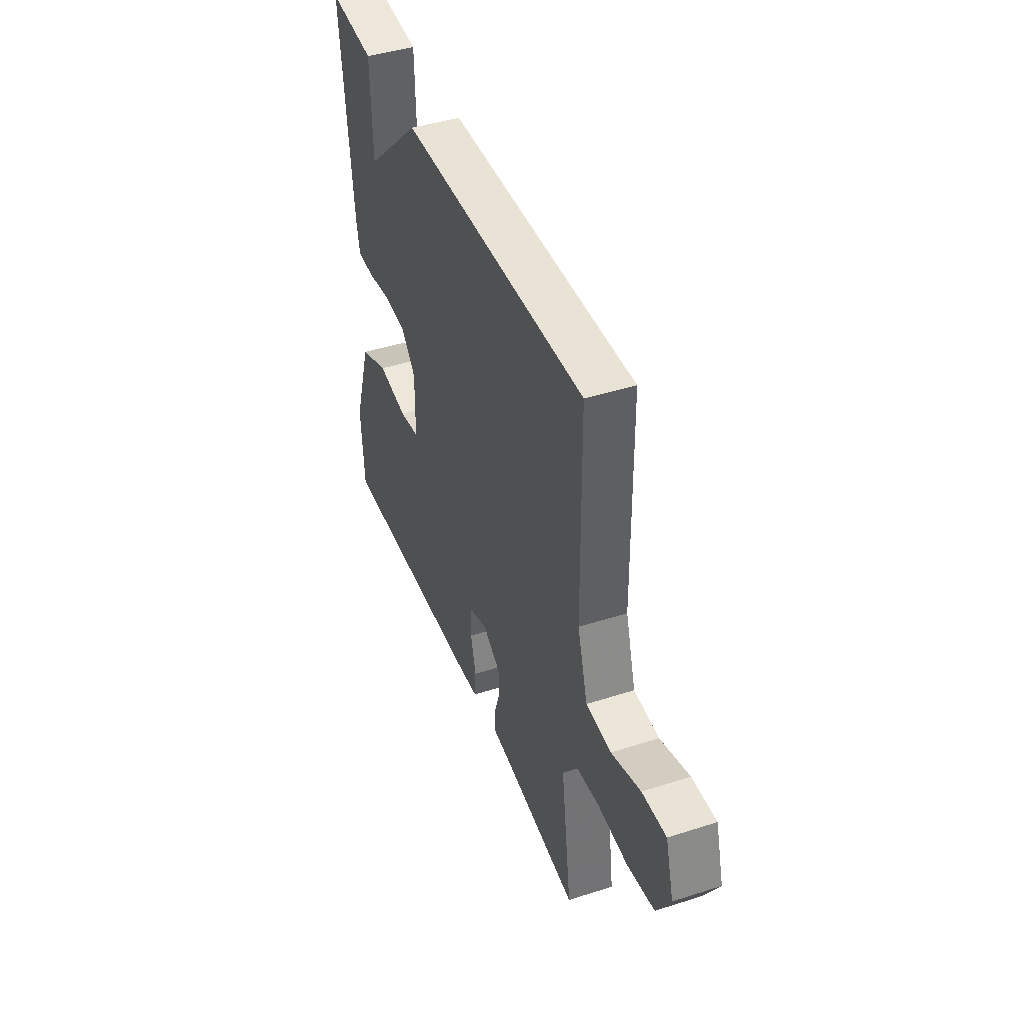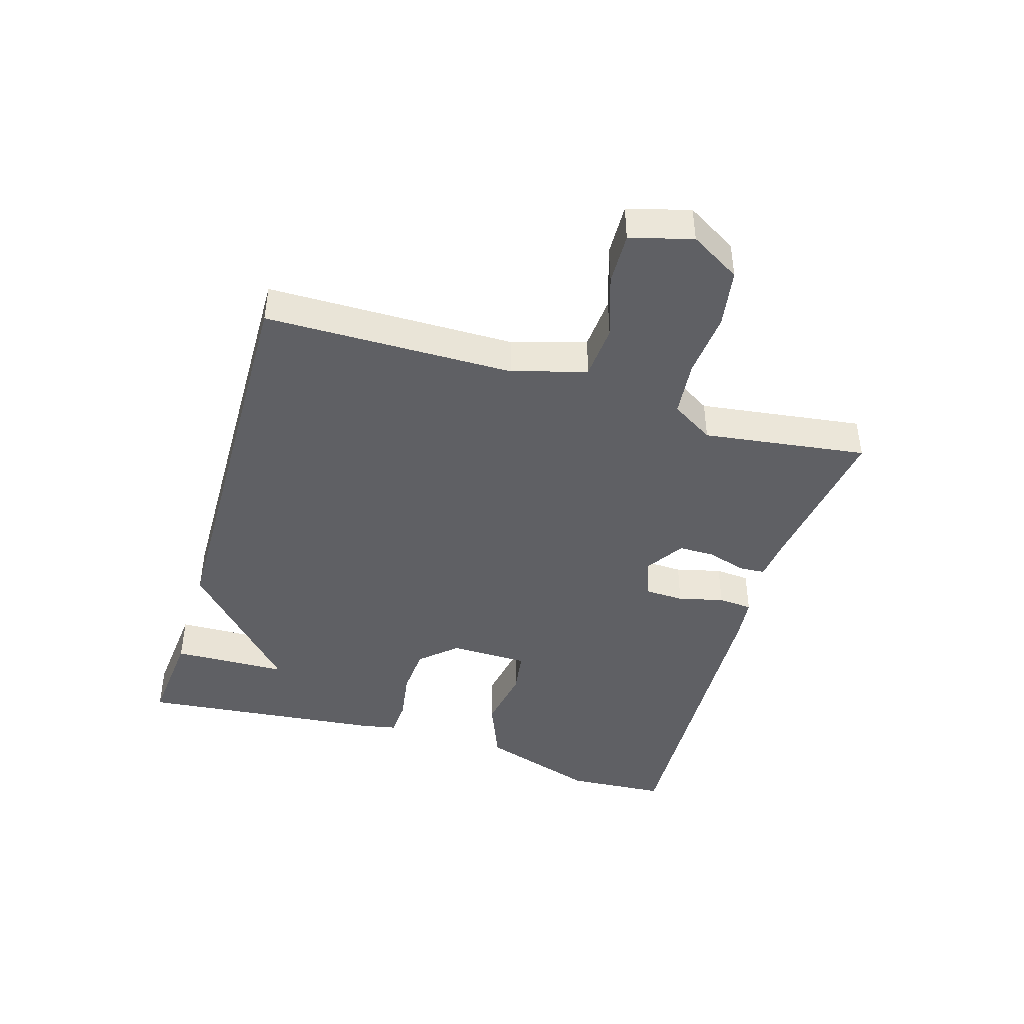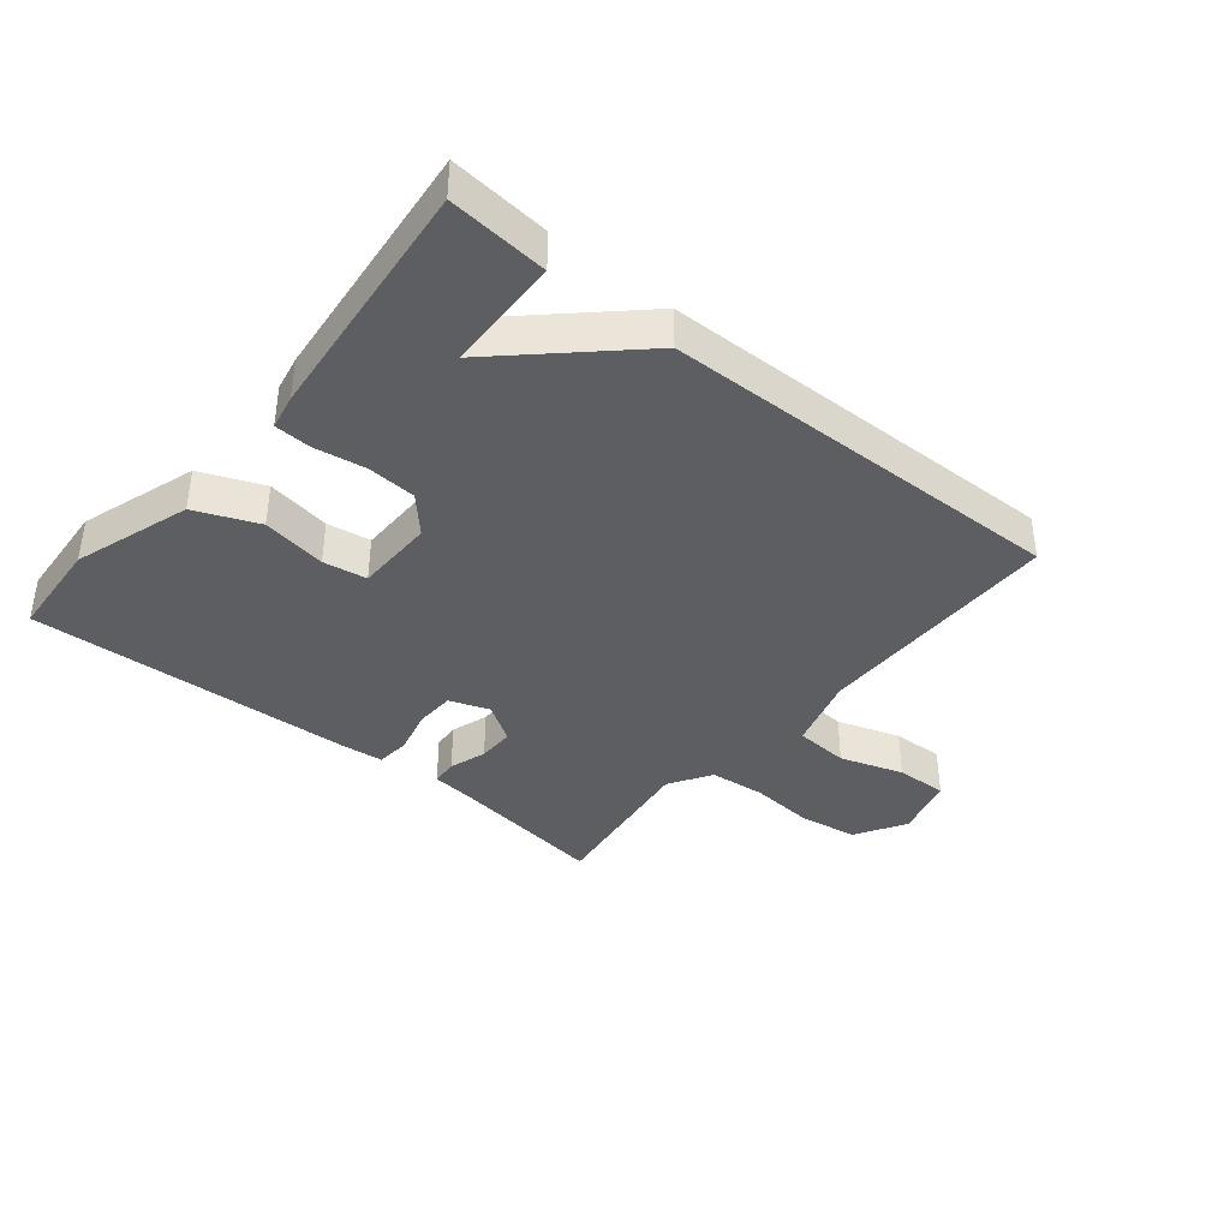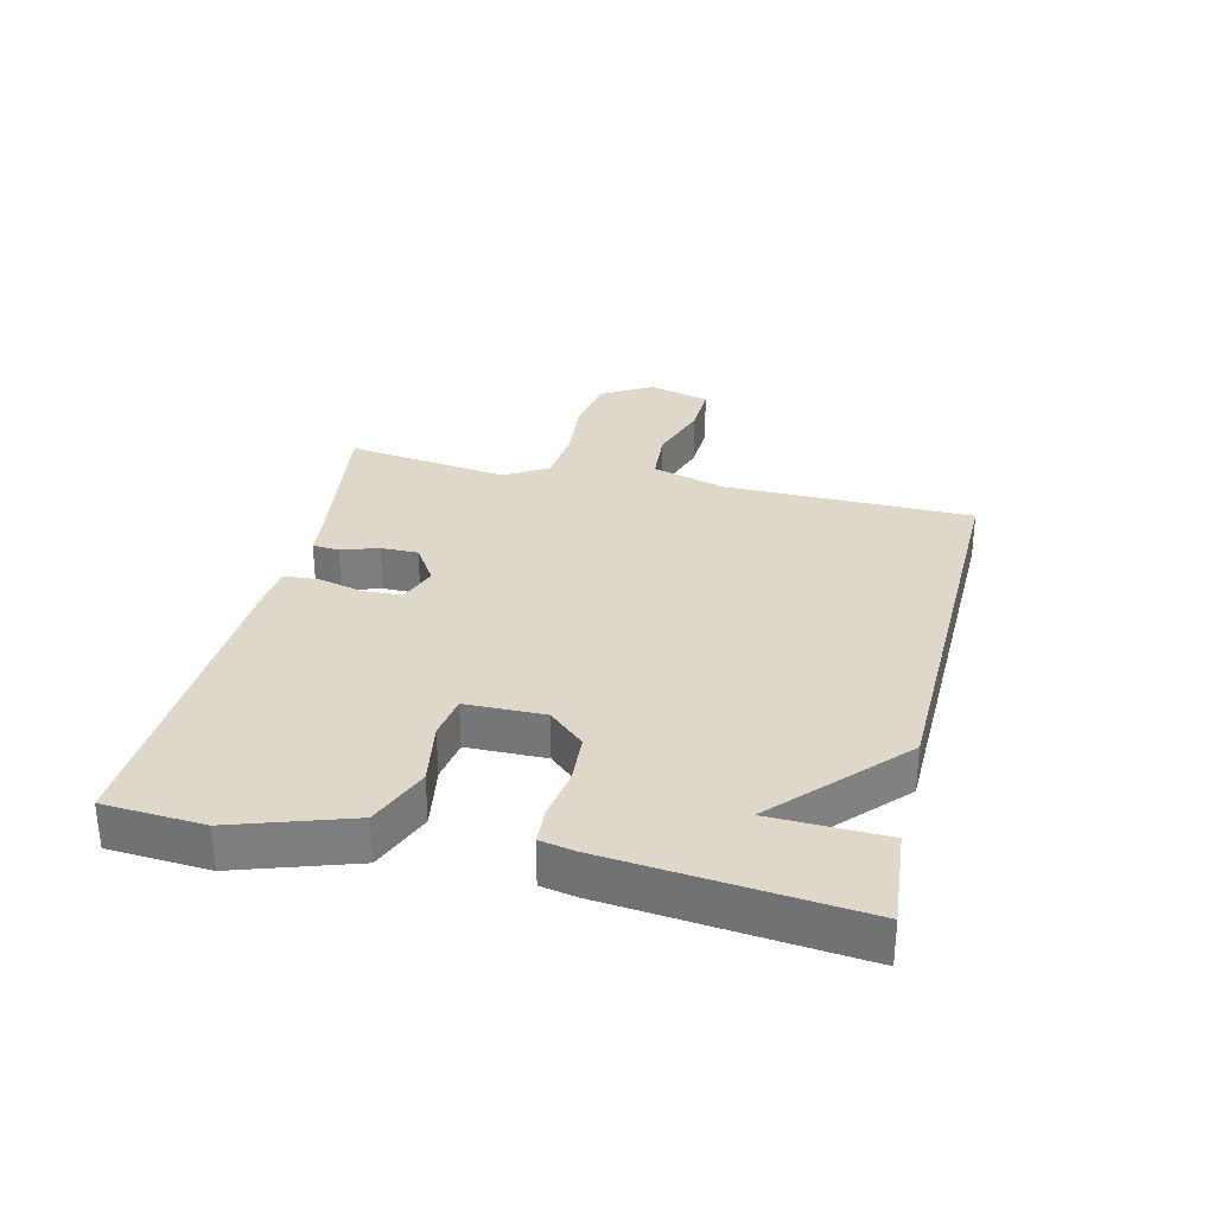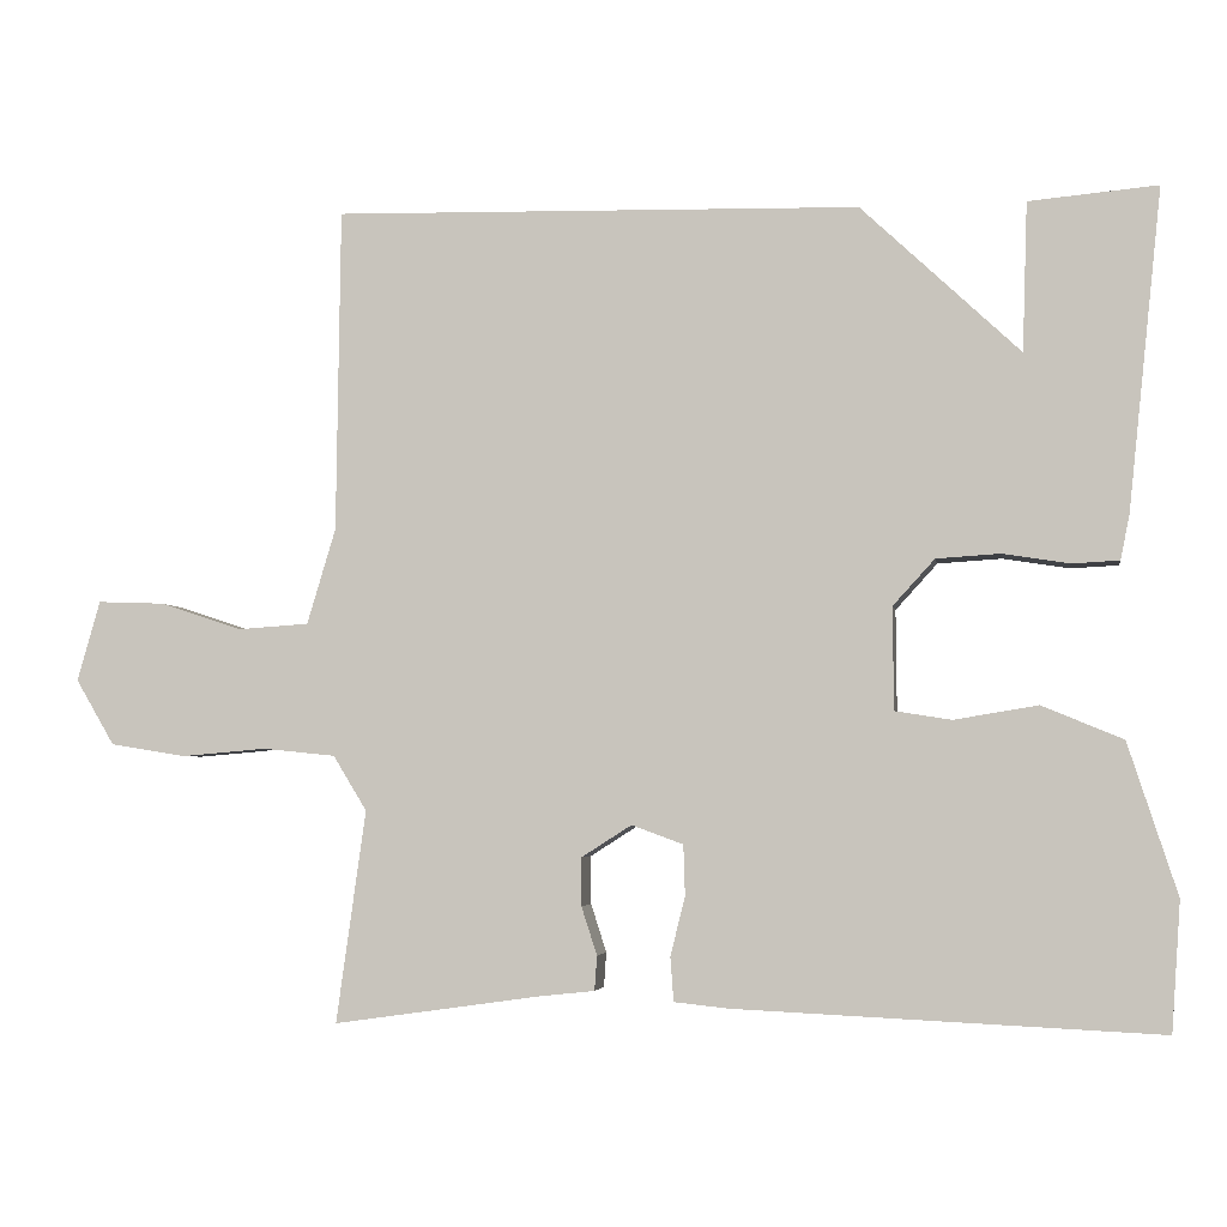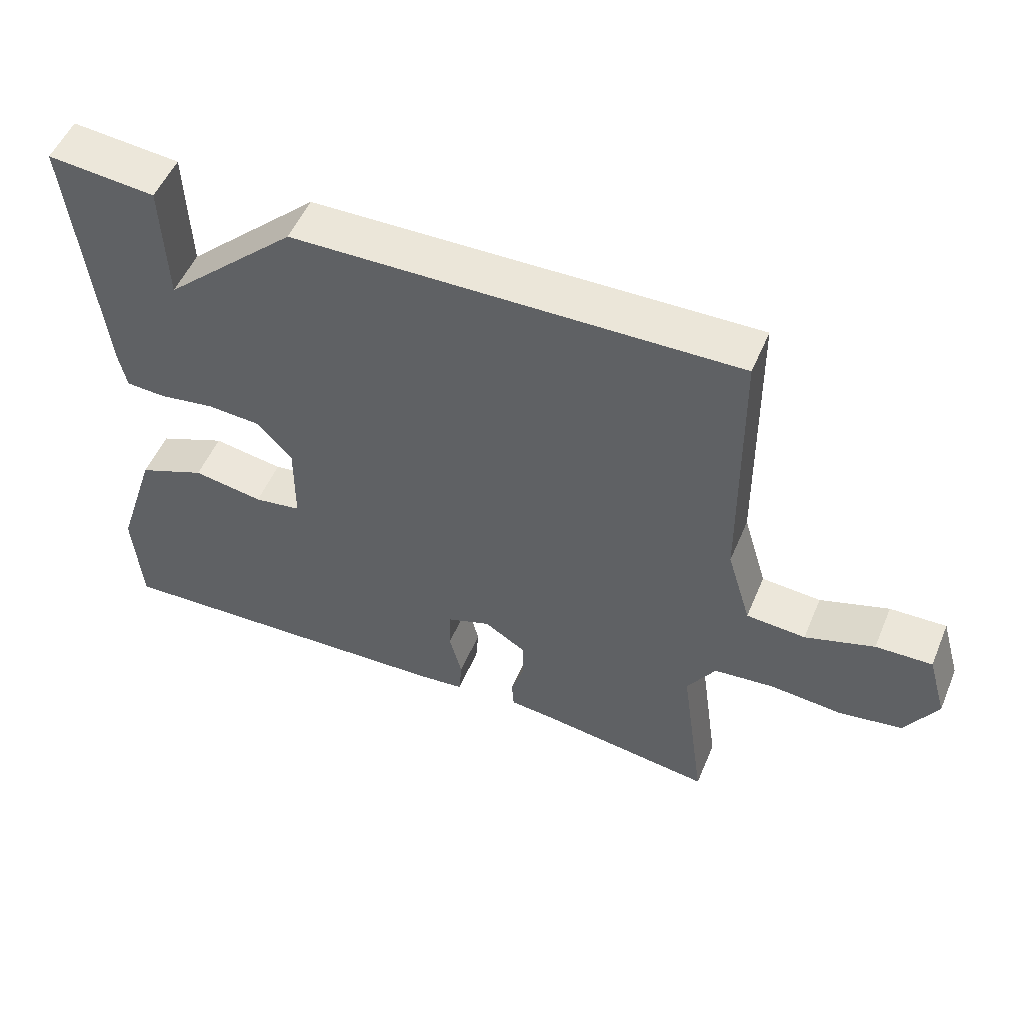
<metadata>
{"format":"obj","ext":"obj","renderer":"f3d","projection":"perspective","resolution":1024,"background":"white","views":[{"elev":43.5,"azim":69.3,"up":"+Z"},{"elev":-43.6,"azim":73.1,"up":"+Y"},{"elev":-38.8,"azim":-39.5,"up":"+Y"},{"elev":31.0,"azim":-76.8,"up":"+Y"},{"elev":-3.8,"azim":-170.9,"up":"+Z"},{"elev":52.6,"azim":22.6,"up":"+Z"}]}
</metadata>
<code>
v 0.5 0.07 0.5
v 0.505 0.07 0.106
v 0.54 0.07 -0.011
v 0.626 0.07 -0.017
v 0.726 0.07 0.016
v 0.808 0.07 0.019
v 0.836 0.07 -0.079
v 0.789 0.07 -0.159
v 0.697 0.07 -0.174
v 0.593 0.07 -0.165
v 0.505 0.07 -0.174
v 0.464 0.07 -0.241
v 0.5 0.07 -0.5
v 0.246 0.07 -0.464
v 0.18 0.07 -0.457
v 0.177 0.07 -0.415
v 0.196 0.07 -0.356
v 0.196 0.07 -0.297
v 0.135 0.07 -0.258
v 0.072 0.07 -0.281
v 0.07 0.07 -0.343
v 0.088 0.07 -0.415
v 0.084 0.07 -0.469
v 0.017 0.07 -0.476
v -0.5 0.07 -0.5
v -0.511 0.07 -0.342
v -0.451 0.07 -0.157
v -0.352 0.07 -0.116
v -0.25 0.07 -0.133
v -0.181 0.07 -0.122
v -0.18 0.07 0.003
v -0.231 0.07 0.059
v -0.309 0.07 0.064
v -0.39 0.07 0.051
v -0.448 0.07 0.054
v -0.459 0.07 0.109
v -0.5 0.07 0.5
v -0.343 0.07 0.486
v -0.337 0.07 0.304
v -0.143 0.07 0.486
v 0.5 0 0.5
v 0.505 0 0.106
v 0.54 0 -0.011
v 0.626 0 -0.017
v 0.726 0 0.016
v 0.808 0 0.019
v 0.836 0 -0.079
v 0.789 0 -0.159
v 0.697 0 -0.174
v 0.593 0 -0.165
v 0.505 0 -0.174
v 0.464 0 -0.241
v 0.5 0 -0.5
v 0.246 0 -0.464
v 0.18 0 -0.457
v 0.177 0 -0.415
v 0.196 0 -0.356
v 0.196 0 -0.297
v 0.135 0 -0.258
v 0.072 0 -0.281
v 0.07 0 -0.343
v 0.088 0 -0.415
v 0.084 0 -0.469
v 0.017 0 -0.476
v -0.5 0 -0.5
v -0.511 0 -0.342
v -0.451 0 -0.157
v -0.352 0 -0.116
v -0.25 0 -0.133
v -0.181 0 -0.122
v -0.18 0 0.003
v -0.231 0 0.059
v -0.309 0 0.064
v -0.39 0 0.051
v -0.448 0 0.054
v -0.459 0 0.109
v -0.5 0 0.5
v -0.343 0 0.486
v -0.337 0 0.304
v -0.143 0 0.486
f 39 40 1 2
f 37 38 39
f 36 37 39
f 35 36 39
f 34 35 39
f 33 34 39
f 32 33 39 2
f 31 32 2 3
f 30 31 3 4
f 29 30 4
f 27 28 29
f 26 27 29
f 25 26 29
f 24 25 29
f 23 24 29
f 22 23 29
f 21 22 29
f 20 21 29
f 19 20 29 4
f 4 5 6
f 19 4 6
f 18 19 6
f 17 18 6
f 14 15 16 17
f 12 13 14 17
f 11 12 17
f 11 17 6
f 10 11 6 7
f 7 8 9 10
f 42 41 80 79
f 79 78 77
f 79 77 76
f 79 76 75
f 79 75 74
f 79 74 73
f 42 79 73 72
f 43 42 72 71
f 44 43 71 70
f 44 70 69
f 69 68 67
f 69 67 66
f 69 66 65
f 69 65 64
f 69 64 63
f 69 63 62
f 69 62 61
f 69 61 60
f 44 69 60 59
f 46 45 44
f 46 44 59
f 46 59 58
f 46 58 57
f 57 56 55 54
f 57 54 53 52
f 57 52 51
f 46 57 51
f 47 46 51 50
f 50 49 48 47
f 1 41 42 2
f 2 42 43 3
f 3 43 44 4
f 4 44 45 5
f 5 45 46 6
f 6 46 47 7
f 7 47 48 8
f 8 48 49 9
f 9 49 50 10
f 10 50 51 11
f 11 51 52 12
f 12 52 53 13
f 13 53 54 14
f 14 54 55 15
f 15 55 56 16
f 16 56 57 17
f 17 57 58 18
f 18 58 59 19
f 19 59 60 20
f 20 60 61 21
f 21 61 62 22
f 22 62 63 23
f 23 63 64 24
f 24 64 65 25
f 25 65 66 26
f 26 66 67 27
f 27 67 68 28
f 28 68 69 29
f 29 69 70 30
f 30 70 71 31
f 31 71 72 32
f 32 72 73 33
f 33 73 74 34
f 34 74 75 35
f 35 75 76 36
f 36 76 77 37
f 37 77 78 38
f 38 78 79 39
f 39 79 80 40
f 40 80 41 1

</code>
